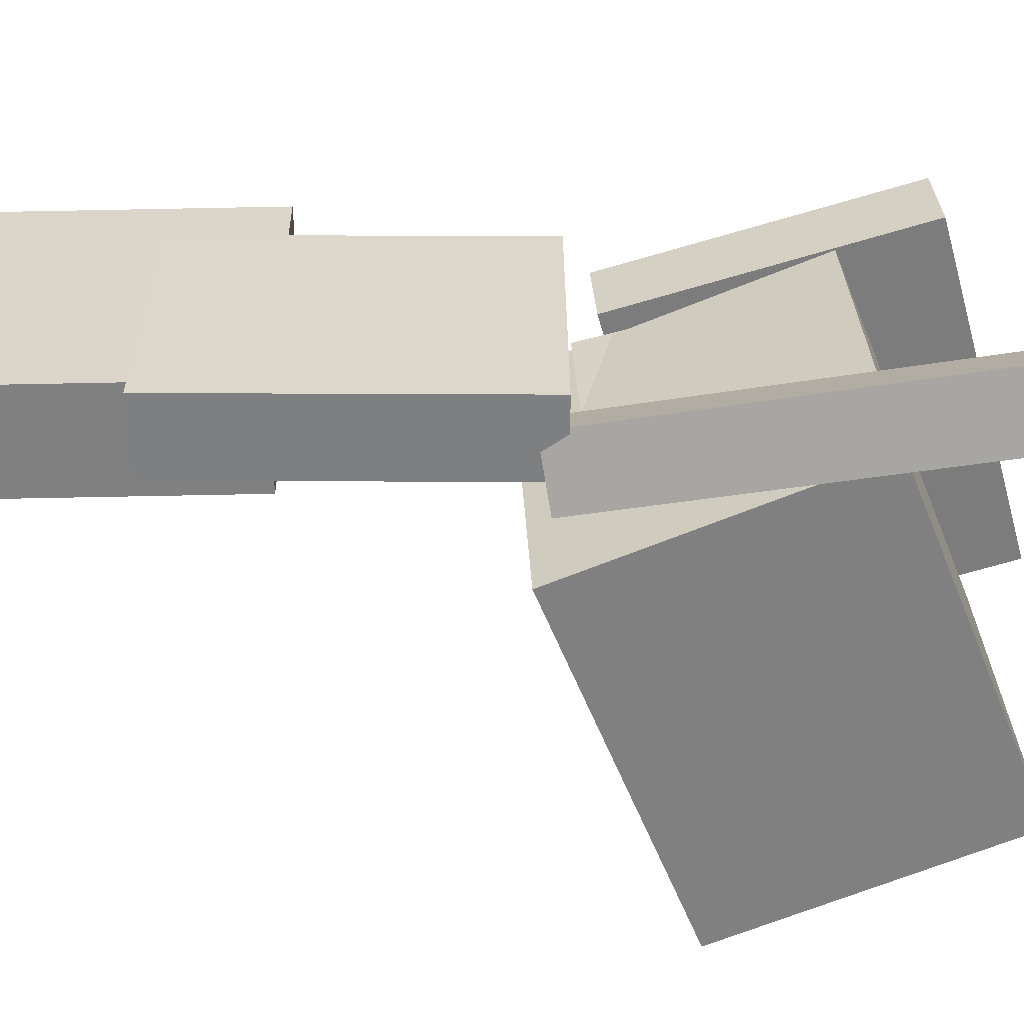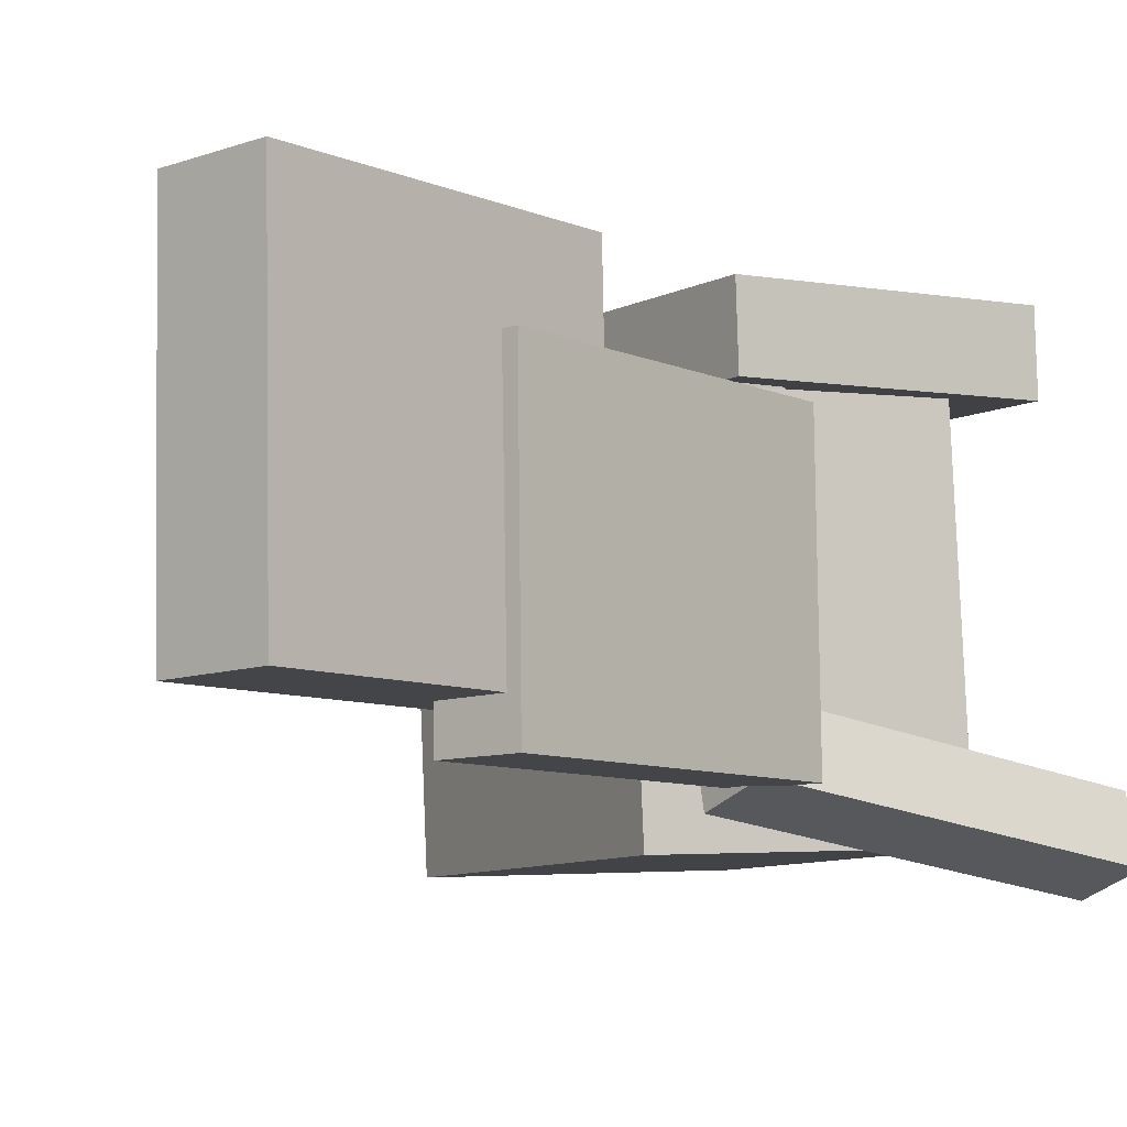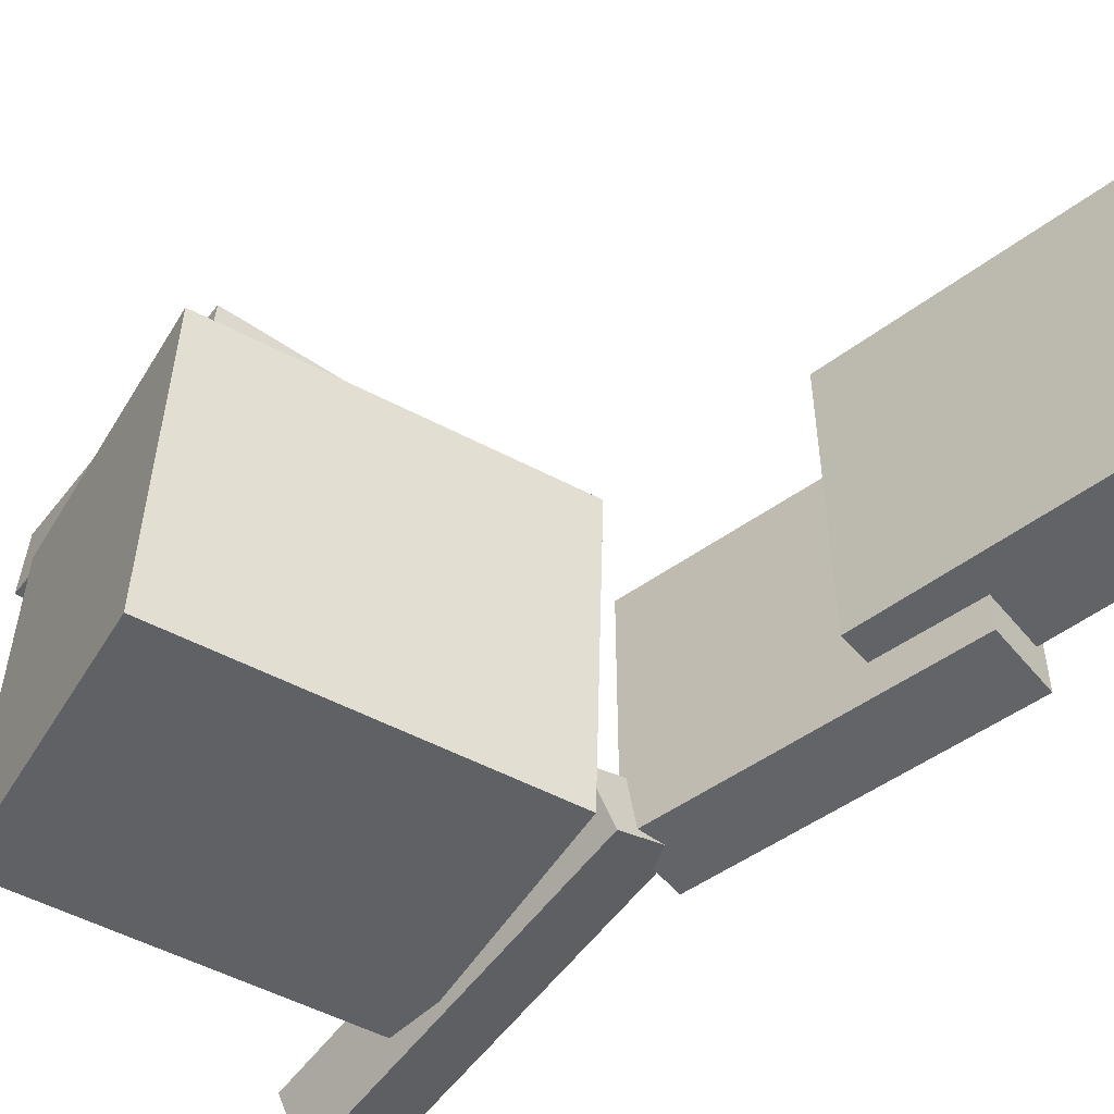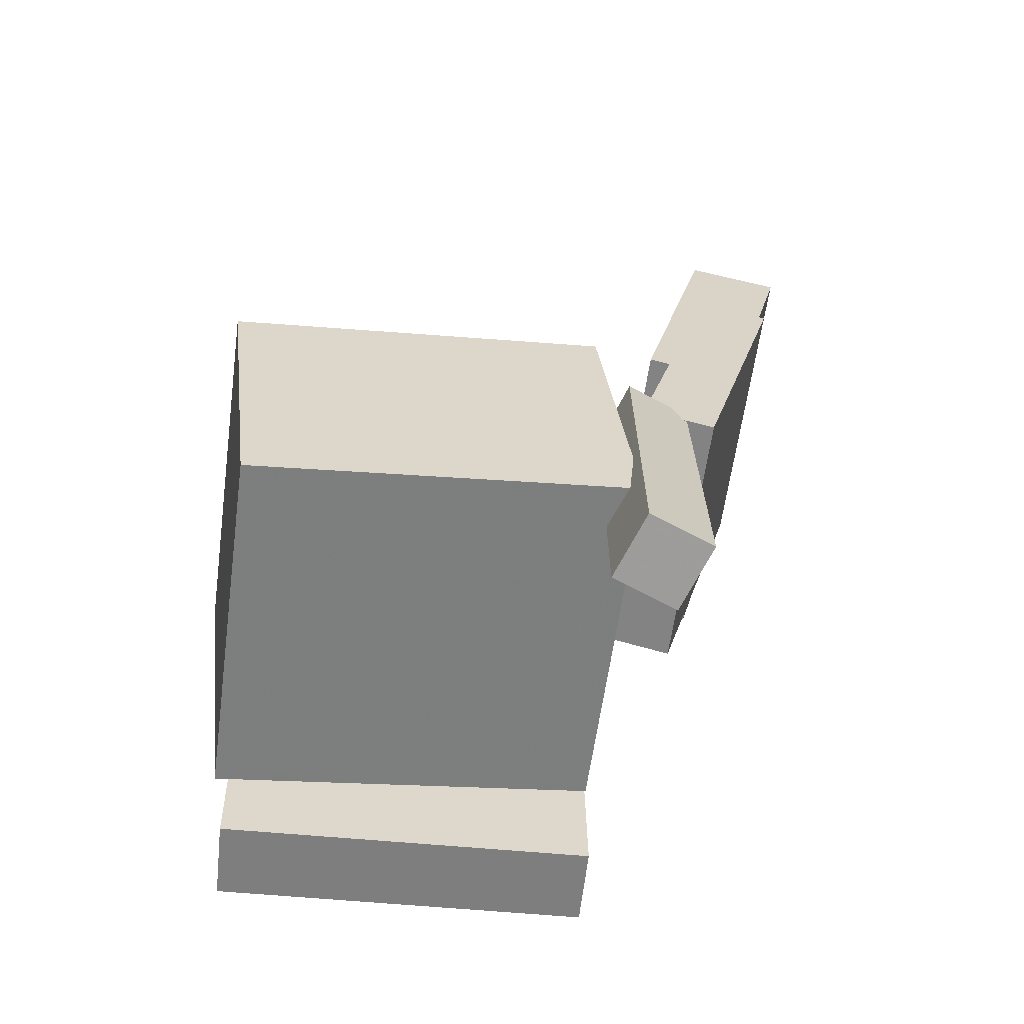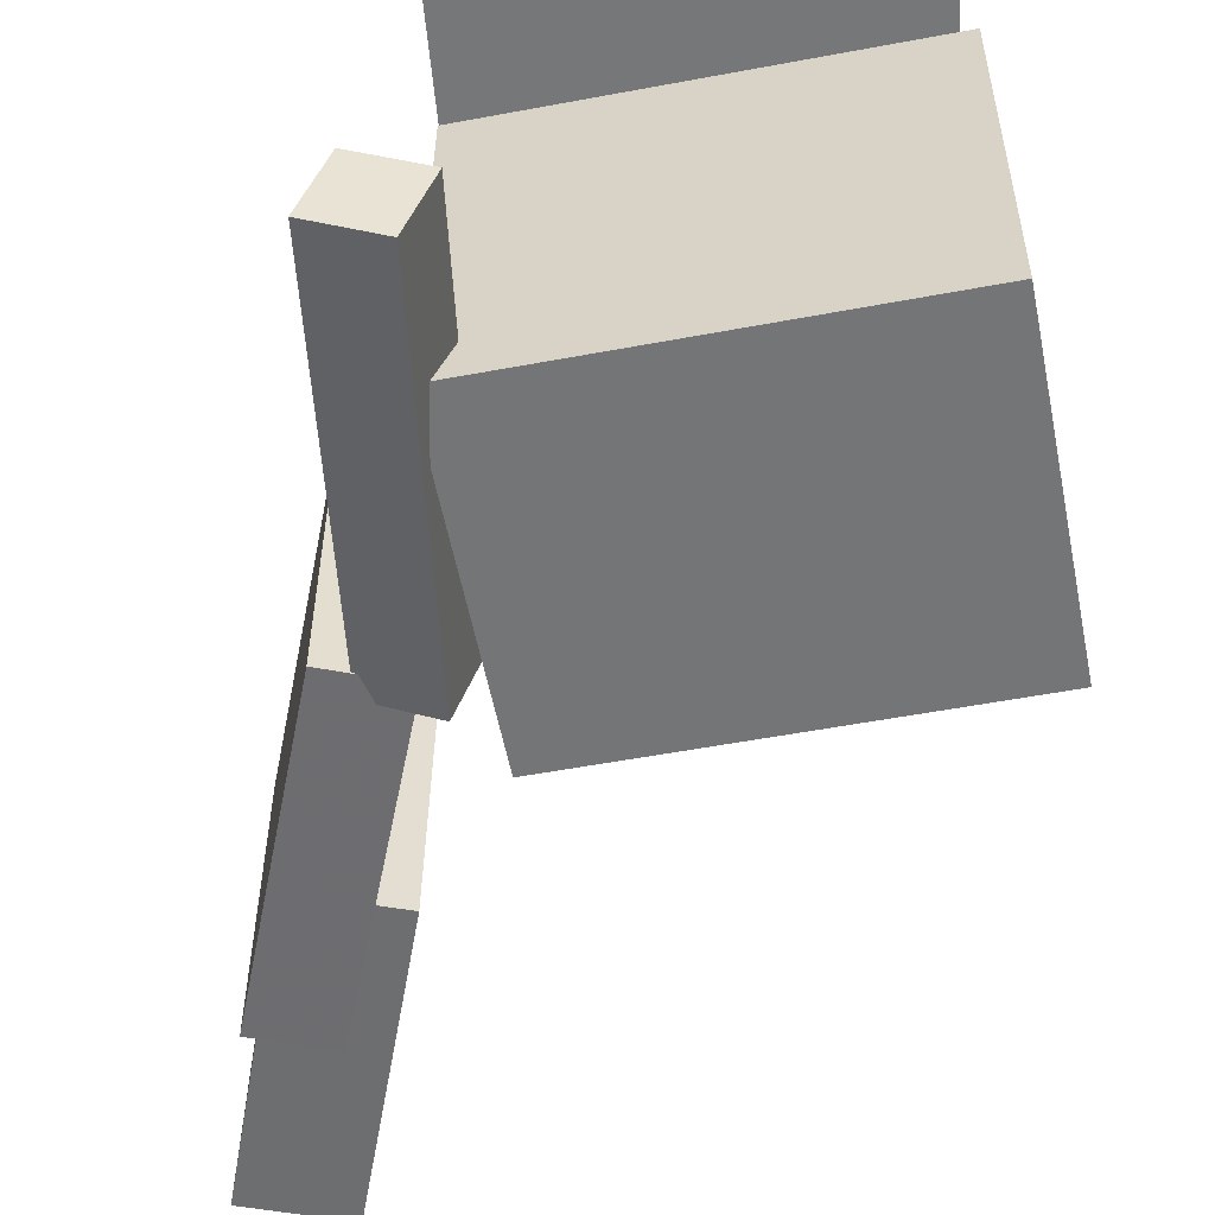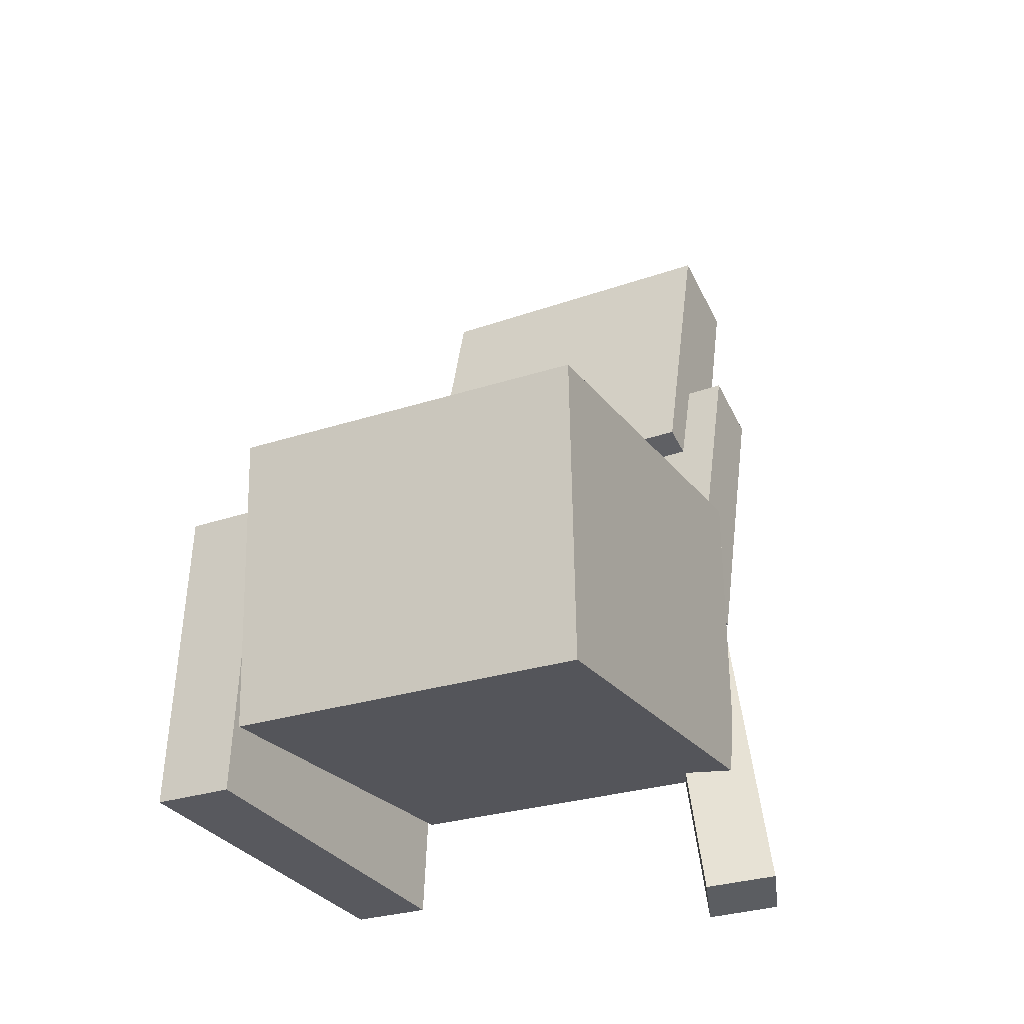
<metadata>
{"format":"obj","ext":"obj","renderer":"f3d","projection":"perspective","resolution":1024,"background":"white","views":[{"elev":-59.1,"azim":-75.3,"up":"+Z"},{"elev":-8.8,"azim":-125.1,"up":"+Z"},{"elev":-51.9,"azim":143.0,"up":"+Z"},{"elev":-62.5,"azim":172.4,"up":"+Y"},{"elev":-53.7,"azim":4.0,"up":"+Z"},{"elev":-32.7,"azim":117.4,"up":"+Y"}]}
</metadata>
<code>
v -0.05773 -0.04103 0.08646
v -0.06159 -0.2276 0.09651
v -0.05896 -0.03842 0.1346
v -0.06283 -0.225 0.1446
v 0.162 -0.04527 0.09234
v 0.1582 -0.2318 0.1024
v 0.1608 -0.04265 0.1405
v 0.1569 -0.2292 0.1505
f 1.0 7.0 5.0
f 1.0 3.0 7.0
f 1.0 4.0 3.0
f 1.0 2.0 4.0
f 3.0 8.0 7.0
f 3.0 4.0 8.0
f 5.0 7.0 8.0
f 5.0 8.0 6.0
f 1.0 5.0 6.0
f 1.0 6.0 2.0
f 2.0 6.0 8.0
f 2.0 8.0 4.0
v -0.06126 -0.1791 -0.1271
v -0.06055 -0.1688 0.09066
v -0.03841 0.0005184 -0.1357
v -0.03769 0.01082 0.0821
v 0.1655 -0.2079 -0.1265
v 0.1662 -0.1976 0.09128
v 0.1883 -0.02831 -0.1351
v 0.1891 -0.01801 0.08271
f 9.0 15.0 13.0
f 9.0 11.0 15.0
f 9.0 12.0 11.0
f 9.0 10.0 12.0
f 11.0 16.0 15.0
f 11.0 12.0 16.0
f 13.0 15.0 16.0
f 13.0 16.0 14.0
f 9.0 13.0 14.0
f 9.0 14.0 10.0
f 10.0 14.0 16.0
f 10.0 16.0 12.0
v -0.1322 0.3012 0.1117
v -0.08667 0.1152 0.1133
v -0.135 0.2988 -0.08593
v -0.08948 0.1128 -0.08432
v -0.1911 0.2868 0.1127
v -0.1456 0.1008 0.1143
v -0.1939 0.2844 -0.08492
v -0.1484 0.09836 -0.08331
f 17.0 23.0 21.0
f 17.0 19.0 23.0
f 17.0 20.0 19.0
f 17.0 18.0 20.0
f 19.0 24.0 23.0
f 19.0 20.0 24.0
f 21.0 23.0 24.0
f 21.0 24.0 22.0
f 17.0 21.0 22.0
f 17.0 22.0 18.0
f 18.0 22.0 24.0
f 18.0 24.0 20.0
v -0.04521 -0.02356 0.08577
v -0.04464 -0.07926 0.08828
v 0.1147 -0.02162 0.09207
v 0.1153 -0.07733 0.09457
v -0.03817 -0.03143 -0.09076
v -0.0376 -0.08714 -0.08825
v 0.1218 -0.0295 -0.08447
v 0.1224 -0.08521 -0.08196
f 25.0 31.0 29.0
f 25.0 27.0 31.0
f 25.0 28.0 27.0
f 25.0 26.0 28.0
f 27.0 32.0 31.0
f 27.0 28.0 32.0
f 29.0 31.0 32.0
f 29.0 32.0 30.0
f 25.0 29.0 30.0
f 25.0 30.0 26.0
f 26.0 30.0 32.0
f 26.0 32.0 28.0
v -0.1706 0.1579 -0.1079
v -0.1695 0.1593 0.0624
v -0.1264 0.1698 -0.1083
v -0.1252 0.1712 0.06201
v -0.1176 -0.03813 -0.1067
v -0.1164 -0.03675 0.06363
v -0.07337 -0.02617 -0.1071
v -0.07222 -0.02479 0.06323
f 33.0 39.0 37.0
f 33.0 35.0 39.0
f 33.0 36.0 35.0
f 33.0 34.0 36.0
f 35.0 40.0 39.0
f 35.0 36.0 40.0
f 37.0 39.0 40.0
f 37.0 40.0 38.0
f 33.0 37.0 38.0
f 33.0 38.0 34.0
f 34.0 38.0 40.0
f 34.0 40.0 36.0
v -0.0802 -0.2618 -0.09728
v -0.0866 -0.02291 -0.06479
v -0.09475 -0.2569 -0.1362
v -0.1012 -0.018 -0.1037
v -0.04167 -0.2589 -0.1113
v -0.04807 -0.01997 -0.07881
v -0.05622 -0.254 -0.1502
v -0.06262 -0.01506 -0.1178
f 41.0 47.0 45.0
f 41.0 43.0 47.0
f 41.0 44.0 43.0
f 41.0 42.0 44.0
f 43.0 48.0 47.0
f 43.0 44.0 48.0
f 45.0 47.0 48.0
f 45.0 48.0 46.0
f 41.0 45.0 46.0
f 41.0 46.0 42.0
f 42.0 46.0 48.0
f 42.0 48.0 44.0

</code>
